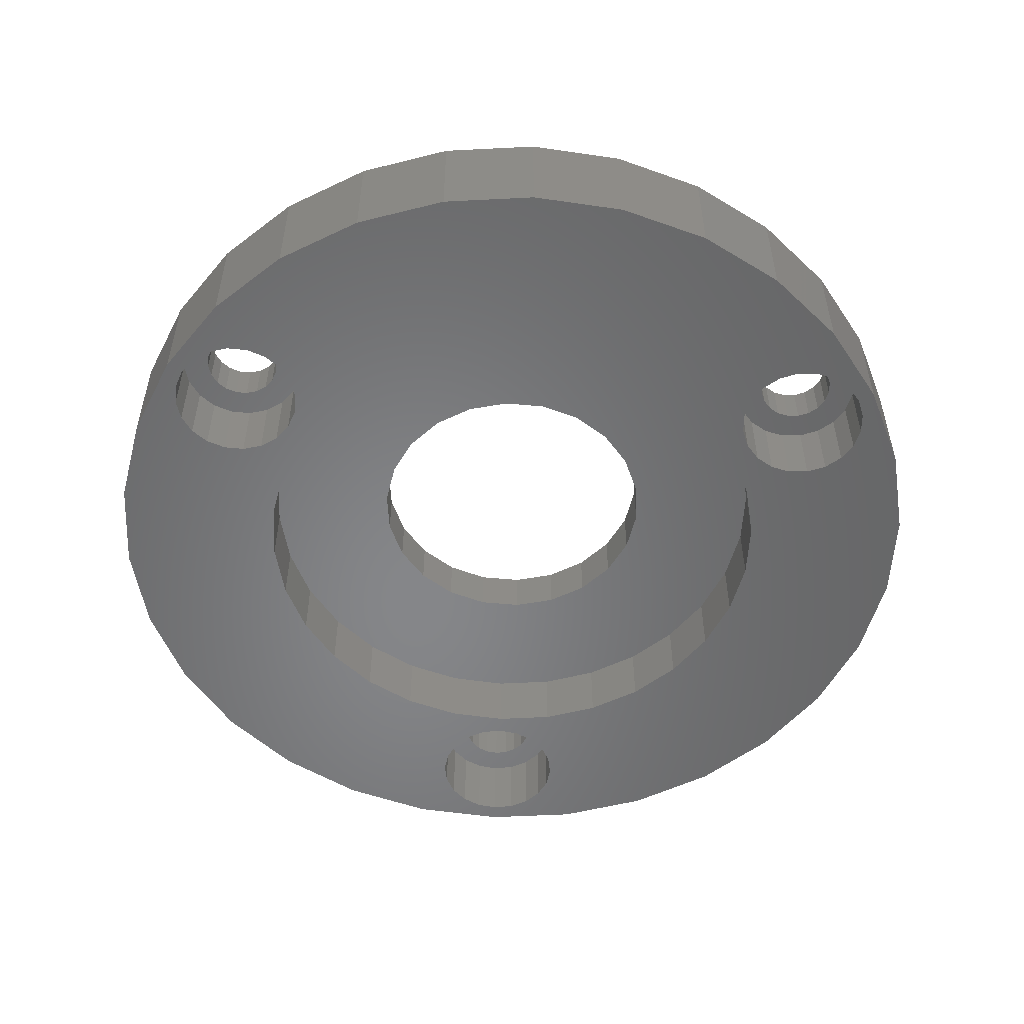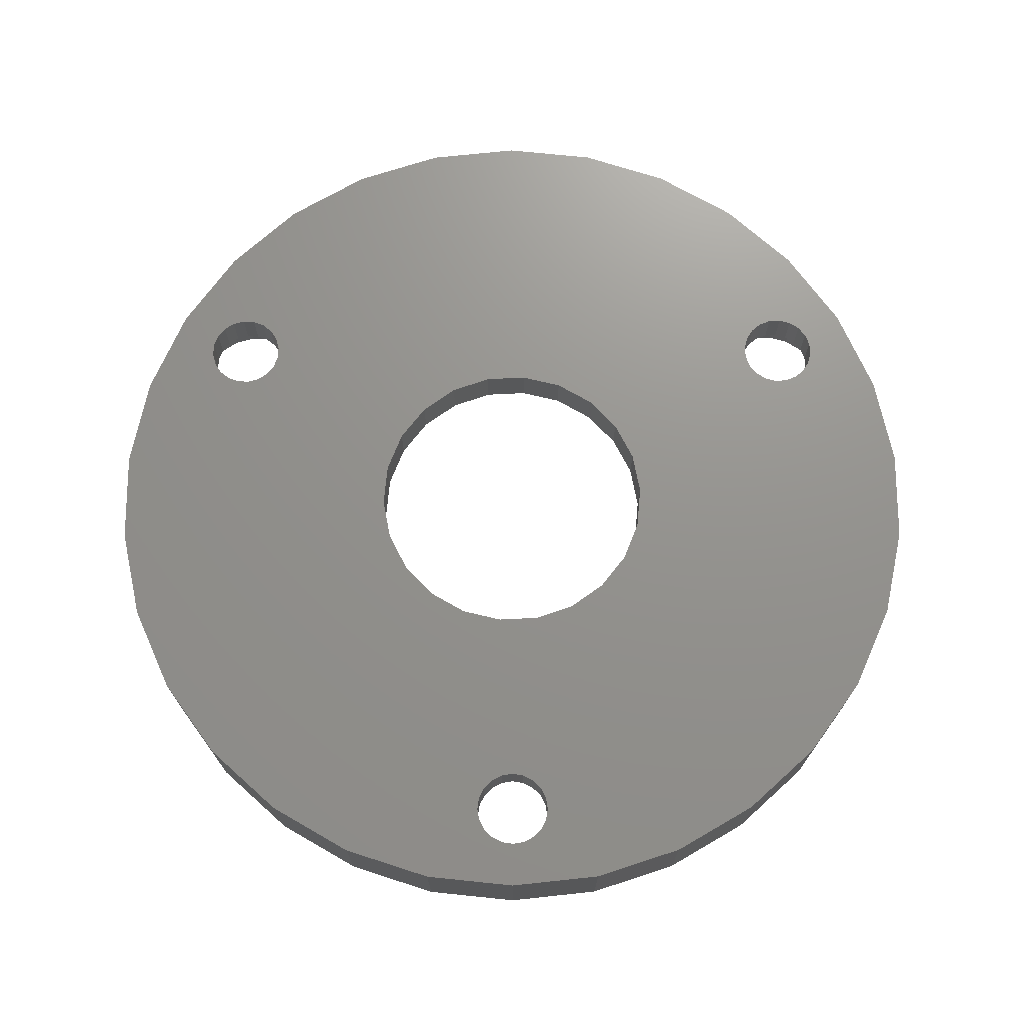
<metadata>
{"format":"stl","ext":"stl","renderer":"f3d","projection":"perspective","resolution":1024,"background":"white","views":[{"elev":-53.4,"azim":-152.9,"up":"+Z"},{"elev":71.5,"azim":29.9,"up":"+Z"}]}
</metadata>
<code>
# stl→obj: 404 verts, 820 faces
v -14.74 0.5408 3.25
v -14.65 8.817e-16 5.2
v -14.74 0.5408 5.2
v -14.65 4.041e-16 3.25
v -15.86 1.664 3.25
v -15.37 1.416 5.2
v -15.86 1.664 5.2
v -15.37 1.416 3.25
v -18.06 0.5408 5.2
v -17.82 1.029 3.25
v -17.82 1.029 5.2
v -18.06 0.5408 3.25
v -16.94 -1.664 3.25
v -17.43 -1.416 5.2
v -16.94 -1.664 5.2
v -17.43 -1.416 3.25
v -14.98 1.029 3.25
v -14.98 1.029 5.2
v -16.4 1.75 3.25
v -16.4 1.75 5.2
v -16.94 1.664 3.25
v -16.94 1.664 5.2
v -17.43 1.416 3.25
v -17.43 1.416 5.2
v -15.37 -1.416 3.25
v -14.98 -1.029 5.2
v -14.98 -1.029 3.25
v -15.37 -1.416 5.2
v -18.06 -0.5408 5.2
v -18.15 4.041e-16 3.25
v -18.15 8.817e-16 5.2
v -18.06 -0.5408 3.25
v -17.82 -1.029 3.25
v -17.82 -1.029 5.2
v -14.74 -0.5408 5.2
v -14.74 -0.5408 3.25
v -15.86 -1.664 3.25
v -16.4 -1.75 5.2
v -15.86 -1.664 5.2
v -16.4 -1.75 3.25
v -13.55 0.9271 0
v -13.4 4.041e-16 3.25
v -13.55 0.9271 3.25
v -13.4 -3.919e-16 0
v -19.4 4.041e-16 3.25
v -19.25 0.9271 0
v -19.25 0.9271 3.25
v -19.4 -3.919e-16 0
v -16.4 3 0
v -15.47 2.853 3.25
v -16.4 3 3.25
v -15.47 2.853 0
v -15.47 -2.853 0
v -16.4 -3 3.25
v -15.47 -2.853 3.25
v -16.4 -3 0
v -13.97 1.763 0
v -14.64 2.427 3.25
v -14.64 2.427 0
v -13.97 1.763 3.25
v -18.16 2.427 0
v -17.33 2.853 3.25
v -18.16 2.427 3.25
v -17.33 2.853 0
v -13.55 -0.9271 3.25
v -13.97 -1.763 3.25
v -14.64 -2.427 3.25
v -17.33 -2.853 3.25
v -18.16 -2.427 3.25
v -18.83 -1.763 3.25
v -18.83 1.763 3.25
v -19.25 -0.9271 3.25
v -19.25 -0.9271 0
v -18.83 1.763 0
v -13.55 -0.9271 0
v -13.97 -1.763 0
v -18.16 -2.427 0
v -18.83 -1.763 0
v -17.33 -2.853 0
v -14.64 -2.427 0
v 6.899 -13.03 3.25
v 7.325 -12.69 5.2
v 6.899 -13.03 5.2
v 7.325 -12.69 3.25
v 6.488 -14.57 5.2
v 6.46 -14.02 3.25
v 6.46 -14.02 5.2
v 6.488 -14.57 3.25
v 8.564 -15.91 3.25
v 8.017 -15.94 5.2
v 8.564 -15.91 5.2
v 8.017 -15.94 3.25
v 9.94 -14.39 3.25
v 9.912 -13.84 5.2
v 9.912 -13.84 3.25
v 9.94 -14.39 5.2
v 6.601 -13.49 3.25
v 6.601 -13.49 5.2
v 6.684 -15.08 5.2
v 6.684 -15.08 3.25
v 7.029 -15.5 5.2
v 7.029 -15.5 3.25
v 7.488 -15.8 3.25
v 7.488 -15.8 5.2
v 8.383 -12.46 3.25
v 8.912 -12.6 5.2
v 8.383 -12.46 5.2
v 8.912 -12.6 3.25
v 9.501 -15.37 3.25
v 9.075 -15.72 5.2
v 9.501 -15.37 5.2
v 9.075 -15.72 3.25
v 9.799 -14.91 3.25
v 9.799 -14.91 5.2
v 7.836 -12.49 3.25
v 7.836 -12.49 5.2
v 9.716 -13.33 3.25
v 9.371 -12.9 5.2
v 9.371 -12.9 3.25
v 9.716 -13.33 5.2
v 5.971 -12.2 0
v 6.7 -11.6 3.25
v 5.971 -12.2 3.25
v 6.7 -11.6 0
v 9.7 -16.8 0
v 8.824 -17.14 3.25
v 9.7 -16.8 3.25
v 8.824 -17.14 0
v 5.602 -15.7 3.25
v 5.266 -14.83 0
v 5.266 -14.83 3.25
v 5.602 -15.7 0
v 10.8 -12.7 0
v 10.21 -11.97 3.25
v 10.21 -11.97 0
v 10.8 -12.7 3.25
v 5.216 -13.89 3.25
v 5.459 -12.98 0
v 5.459 -12.98 3.25
v 5.216 -13.89 0
v 6.98 -16.94 0
v 6.193 -16.43 3.25
v 6.98 -16.94 3.25
v 6.193 -16.43 0
v 11.18 -14.52 3.25
v 10.94 -15.42 3.25
v 11.13 -13.58 3.25
v 10.43 -16.21 3.25
v 7.886 -17.19 3.25
v 9.42 -11.46 3.25
v 8.514 -11.22 3.25
v 7.576 -11.27 3.25
v 10.43 -16.21 0
v 7.886 -17.19 0
v 7.576 -11.27 0
v 8.514 -11.22 0
v 10.94 -15.42 0
v 11.18 -14.52 0
v 11.13 -13.58 0
v 9.42 -11.46 0
v 7.836 12.49 3.25
v 7.325 12.69 5.2
v 7.836 12.49 5.2
v 7.325 12.69 3.25
v 9.371 12.9 3.25
v 8.912 12.6 5.2
v 9.371 12.9 5.2
v 8.912 12.6 3.25
v 9.799 14.91 3.25
v 9.501 15.37 5.2
v 9.501 15.37 3.25
v 9.799 14.91 5.2
v 7.029 15.5 3.25
v 7.488 15.8 5.2
v 7.029 15.5 5.2
v 7.488 15.8 3.25
v 8.383 12.46 5.2
v 8.383 12.46 3.25
v 9.716 13.33 5.2
v 9.716 13.33 3.25
v 9.912 13.84 5.2
v 9.912 13.84 3.25
v 9.94 14.39 5.2
v 9.94 14.39 3.25
v 6.601 13.49 5.2
v 6.46 14.02 3.25
v 6.46 14.02 5.2
v 6.601 13.49 3.25
v 8.564 15.91 3.25
v 9.075 15.72 5.2
v 8.564 15.91 5.2
v 9.075 15.72 3.25
v 8.017 15.94 5.2
v 8.017 15.94 3.25
v 6.899 13.03 5.2
v 6.899 13.03 3.25
v 6.488 14.57 5.2
v 6.684 15.08 3.25
v 6.684 15.08 5.2
v 6.488 14.57 3.25
v 7.576 11.27 0
v 6.7 11.6 3.25
v 7.576 11.27 3.25
v 6.7 11.6 0
v 9.7 16.8 0
v 10.43 16.21 3.25
v 9.7 16.8 3.25
v 10.43 16.21 0
v 10.21 11.97 0
v 10.8 12.7 3.25
v 10.8 12.7 0
v 10.21 11.97 3.25
v 5.266 14.83 3.25
v 5.602 15.7 0
v 5.602 15.7 3.25
v 5.266 14.83 0
v 9.42 11.46 0
v 8.514 11.22 3.25
v 9.42 11.46 3.25
v 8.514 11.22 0
v 11.13 13.58 0
v 11.18 14.52 3.25
v 11.18 14.52 0
v 11.13 13.58 3.25
v 5.971 12.2 3.25
v 5.459 12.98 3.25
v 6.193 16.43 3.25
v 5.216 13.89 3.25
v 10.94 15.42 3.25
v 8.824 17.14 3.25
v 7.886 17.19 3.25
v 6.98 16.94 3.25
v 8.824 17.14 0
v 10.94 15.42 0
v 5.971 12.2 0
v 5.459 12.98 0
v 6.98 16.94 0
v 7.886 17.19 0
v 6.193 16.43 0
v 5.216 13.89 0
v 20.2 0 5.2
v 19.76 4.2 0
v 19.76 4.2 5.2
v 20.2 0 0
v -20.2 0 0
v -19.76 4.2 5.2
v -19.76 4.2 0
v -20.2 0 5.2
v 2.111 20.09 0
v -2.111 20.09 5.2
v 2.111 20.09 5.2
v -2.111 20.09 0
v -2.111 -20.09 0
v 2.111 -20.09 5.2
v -2.111 -20.09 5.2
v 2.111 -20.09 0
v 16.34 11.87 5.2
v 13.52 15.01 0
v 13.52 15.01 5.2
v 16.34 11.87 0
v 18.45 8.216 0
v 18.45 8.216 5.2
v -16.34 11.87 0
v -13.52 15.01 5.2
v -13.52 15.01 0
v -16.34 11.87 5.2
v -18.45 8.216 0
v -18.45 8.216 5.2
v -6.242 19.21 0
v -10.1 17.49 5.2
v -6.242 19.21 5.2
v -10.1 17.49 0
v 18.45 -8.216 5.2
v 19.76 -4.2 0
v 19.76 -4.2 5.2
v 18.45 -8.216 0
v 10.1 17.49 0
v 6.242 19.21 5.2
v 10.1 17.49 5.2
v 6.242 19.21 0
v -6.429 -1.888 5.2
v -5.636 -3.622 5.2
v -16.34 -11.87 5.2
v -18.45 -8.216 5.2
v -13.52 -15.01 5.2
v -19.76 -4.2 5.2
v 5.636 3.622 5.2
v 6.7 0 5.2
v 6.429 1.888 5.2
v 6.429 -1.888 5.2
v 4.388 5.064 5.2
v 5.636 -3.622 5.2
v 2.783 6.095 5.2
v 4.388 -5.064 5.2
v 0.9535 6.632 5.2
v 16.34 -11.87 5.2
v 13.52 -15.01 5.2
v -0.9535 6.632 5.2
v -2.783 6.095 5.2
v -4.388 5.064 5.2
v -5.636 3.622 5.2
v 10.1 -17.49 5.2
v 6.242 -19.21 5.2
v 2.783 -6.095 5.2
v 0.9535 -6.632 5.2
v -0.9535 -6.632 5.2
v -6.242 -19.21 5.2
v -2.783 -6.095 5.2
v -10.1 -17.49 5.2
v -4.388 -5.064 5.2
v -6.7 0 5.2
v -6.429 1.888 5.2
v 10.11 7.347 0
v 8.364 9.289 0
v 6.25 10.83 0
v 3.863 11.89 0
v 12.5 0 0
v 12.23 -2.599 0
v 11.42 -5.084 0
v 16.34 -11.87 0
v 12.23 2.599 0
v 13.52 -15.01 0
v 11.42 5.084 0
v 10.1 -17.49 0
v 6.242 -19.21 0
v 1.307 -12.43 0
v 3.863 -11.89 0
v -1.307 -12.43 0
v -3.863 -11.89 0
v -6.242 -19.21 0
v -6.25 -10.83 0
v -10.1 -17.49 0
v -8.364 -9.289 0
v -13.52 -15.01 0
v -10.11 -7.347 0
v -16.34 -11.87 0
v -12.5 0 0
v -12.23 -2.599 0
v -11.42 -5.084 0
v -18.45 -8.216 0
v -19.76 -4.2 0
v 1.307 12.43 0
v -1.307 12.43 0
v -3.863 11.89 0
v -6.25 10.83 0
v -8.364 9.289 0
v -10.11 7.347 0
v -11.42 5.084 0
v -12.23 2.599 0
v 10.11 -7.347 0
v 8.364 -9.289 0
v 6.25 -10.83 0
v 12.23 2.599 2.975
v 12.5 0 2.975
v -12.5 0 2.975
v -12.23 2.599 2.975
v 1.307 12.43 2.975
v -1.307 12.43 2.975
v -1.307 -12.43 2.975
v 1.307 -12.43 2.975
v 8.364 9.289 2.975
v 6.25 10.83 2.975
v -10.11 7.347 2.975
v -8.364 9.289 2.975
v -11.42 5.084 2.975
v -3.863 11.89 2.975
v -6.25 10.83 2.975
v 11.42 -5.084 2.975
v 10.11 -7.347 2.975
v 10.11 7.347 2.975
v 11.42 5.084 2.975
v 3.863 11.89 2.975
v 6.7 0 2.975
v 12.23 -2.599 2.975
v 6.429 -1.888 2.975
v 5.636 -3.622 2.975
v 6.429 1.888 2.975
v 4.388 -5.064 2.975
v 8.364 -9.289 2.975
v 5.636 3.622 2.975
v 6.25 -10.83 2.975
v 2.783 -6.095 2.975
v 3.863 -11.89 2.975
v 0.9535 -6.632 2.975
v -0.9535 -6.632 2.975
v -3.863 -11.89 2.975
v -2.783 -6.095 2.975
v -6.25 -10.83 2.975
v -4.388 -5.064 2.975
v -8.364 -9.289 2.975
v -10.11 -7.347 2.975
v -5.636 -3.622 2.975
v -11.42 -5.084 2.975
v 4.388 5.064 2.975
v 2.783 6.095 2.975
v 0.9535 6.632 2.975
v -0.9535 6.632 2.975
v -2.783 6.095 2.975
v -4.388 5.064 2.975
v -5.636 3.622 2.975
v -6.429 1.888 2.975
v -6.7 0 2.975
v -6.429 -1.888 2.975
v -12.23 -2.599 2.975
f 1 2 3
f 2 1 4
f 5 6 7
f 6 5 8
f 9 10 11
f 10 9 12
f 13 14 15
f 14 13 16
f 17 6 8
f 6 17 18
f 1 18 17
f 18 1 3
f 19 7 20
f 7 19 5
f 21 20 22
f 20 21 19
f 23 22 24
f 22 23 21
f 25 26 27
f 26 25 28
f 29 30 31
f 30 29 32
f 14 33 34
f 33 14 16
f 34 32 29
f 32 34 33
f 31 12 9
f 12 31 30
f 11 23 24
f 23 11 10
f 27 35 36
f 35 27 26
f 37 38 39
f 38 37 40
f 25 39 28
f 39 25 37
f 40 15 38
f 15 40 13
f 36 2 4
f 2 36 35
f 41 42 43
f 42 41 44
f 45 46 47
f 46 45 48
f 49 50 51
f 50 49 52
f 53 54 55
f 54 53 56
f 57 58 59
f 58 57 60
f 41 60 57
f 60 41 43
f 52 58 50
f 58 52 59
f 61 62 63
f 62 61 64
f 4 42 65
f 36 65 66
f 42 4 43
f 27 66 67
f 1 43 4
f 43 1 60
f 65 36 4
f 66 27 36
f 67 25 27
f 55 25 67
f 55 37 25
f 54 37 55
f 54 40 37
f 54 13 40
f 68 13 54
f 68 16 13
f 69 16 68
f 16 69 33
f 33 70 32
f 70 33 69
f 17 60 1
f 60 17 58
f 8 58 17
f 8 50 58
f 5 50 8
f 19 50 5
f 19 51 50
f 21 51 19
f 21 62 51
f 23 62 21
f 63 23 10
f 71 10 12
f 23 63 62
f 47 12 30
f 72 32 70
f 32 72 30
f 10 71 63
f 45 30 72
f 12 47 71
f 30 45 47
f 64 51 62
f 51 64 49
f 72 48 45
f 48 72 73
f 74 63 71
f 63 74 61
f 47 74 71
f 74 47 46
f 75 42 44
f 42 75 65
f 76 65 75
f 65 76 66
f 77 70 69
f 70 77 78
f 56 68 54
f 68 56 79
f 70 73 72
f 73 70 78
f 80 55 67
f 55 80 53
f 79 69 68
f 69 79 77
f 80 66 76
f 66 80 67
f 81 82 83
f 82 81 84
f 85 86 87
f 86 85 88
f 89 90 91
f 90 89 92
f 93 94 95
f 94 93 96
f 87 97 98
f 97 87 86
f 98 81 83
f 81 98 97
f 99 88 85
f 88 99 100
f 101 100 99
f 100 101 102
f 103 101 104
f 101 103 102
f 105 106 107
f 106 105 108
f 109 110 111
f 110 109 112
f 113 96 93
f 96 113 114
f 109 114 113
f 114 109 111
f 112 91 110
f 91 112 89
f 92 104 90
f 104 92 103
f 115 107 116
f 107 115 105
f 117 118 119
f 118 117 120
f 108 118 106
f 118 108 119
f 95 120 117
f 120 95 94
f 84 116 82
f 116 84 115
f 121 122 123
f 122 121 124
f 125 126 127
f 126 125 128
f 129 130 131
f 130 129 132
f 133 134 135
f 134 133 136
f 137 138 139
f 138 137 140
f 139 121 123
f 121 139 138
f 131 140 137
f 140 131 130
f 141 142 143
f 142 141 144
f 93 145 146
f 145 93 147
f 113 146 148
f 95 147 93
f 147 95 136
f 146 113 93
f 109 148 127
f 148 109 113
f 127 112 109
f 126 112 127
f 126 89 112
f 126 92 89
f 149 92 126
f 149 103 92
f 143 103 149
f 103 143 102
f 142 102 143
f 102 142 100
f 100 129 88
f 129 100 142
f 117 136 95
f 136 117 134
f 119 134 117
f 134 119 150
f 108 150 119
f 108 151 150
f 105 151 108
f 115 151 105
f 115 152 151
f 84 152 115
f 122 84 81
f 84 122 152
f 123 81 97
f 139 97 86
f 131 88 129
f 81 123 122
f 88 131 86
f 97 139 123
f 137 86 131
f 86 137 139
f 142 132 129
f 132 142 144
f 153 127 148
f 127 153 125
f 154 143 149
f 143 154 141
f 128 149 126
f 149 128 154
f 124 152 122
f 152 124 155
f 155 151 152
f 151 155 156
f 157 145 158
f 145 157 146
f 159 136 133
f 136 159 147
f 153 146 157
f 146 153 148
f 160 134 150
f 134 160 135
f 158 147 159
f 147 158 145
f 156 150 151
f 150 156 160
f 161 162 163
f 162 161 164
f 165 166 167
f 166 165 168
f 169 170 171
f 170 169 172
f 173 174 175
f 174 173 176
f 168 177 166
f 177 168 178
f 178 163 177
f 163 178 161
f 165 179 180
f 179 165 167
f 180 181 182
f 181 180 179
f 182 183 184
f 183 182 181
f 185 186 187
f 186 185 188
f 189 190 191
f 190 189 192
f 176 193 174
f 193 176 194
f 194 191 193
f 191 194 189
f 192 170 190
f 170 192 171
f 184 172 169
f 172 184 183
f 195 188 185
f 188 195 196
f 197 198 199
f 198 197 200
f 187 200 197
f 200 187 186
f 199 173 175
f 173 199 198
f 164 195 162
f 195 164 196
f 201 202 203
f 202 201 204
f 205 206 207
f 206 205 208
f 209 210 211
f 210 209 212
f 213 214 215
f 214 213 216
f 217 218 219
f 218 217 220
f 220 203 218
f 203 220 201
f 209 219 212
f 219 209 217
f 221 222 223
f 222 221 224
f 224 182 184
f 210 180 182
f 165 212 219
f 212 165 180
f 219 168 165
f 218 168 219
f 218 178 168
f 218 161 178
f 203 161 218
f 203 164 161
f 202 164 203
f 164 202 196
f 225 196 202
f 196 225 188
f 226 188 225
f 188 226 186
f 186 215 227
f 228 186 226
f 186 213 215
f 186 228 213
f 184 222 224
f 182 224 210
f 222 184 229
f 180 210 212
f 169 229 184
f 229 169 206
f 171 206 169
f 206 171 207
f 192 207 171
f 192 230 207
f 189 230 192
f 194 230 189
f 194 231 230
f 176 231 194
f 232 176 173
f 176 232 231
f 227 173 198
f 227 198 200
f 173 227 232
f 227 200 186
f 211 224 221
f 224 211 210
f 233 207 230
f 207 233 205
f 223 229 234
f 229 223 222
f 234 206 208
f 206 234 229
f 204 225 202
f 225 204 235
f 225 236 226
f 236 225 235
f 237 231 232
f 231 237 238
f 215 239 227
f 239 215 214
f 238 230 231
f 230 238 233
f 228 216 213
f 216 228 240
f 239 232 227
f 232 239 237
f 226 240 228
f 240 226 236
f 241 242 243
f 242 241 244
f 245 246 247
f 246 245 248
f 249 250 251
f 250 249 252
f 253 254 255
f 254 253 256
f 257 258 259
f 258 257 260
f 243 261 262
f 261 243 242
f 263 264 265
f 264 263 266
f 267 266 263
f 266 267 268
f 269 270 271
f 270 269 272
f 273 274 275
f 274 273 276
f 262 260 257
f 260 262 261
f 277 278 279
f 278 277 280
f 280 251 278
f 251 280 249
f 258 279 259
f 279 258 277
f 247 268 267
f 268 247 246
f 281 26 282
f 28 282 26
f 282 28 283
f 284 28 39
f 282 283 285
f 284 39 38
f 286 38 15
f 286 15 14
f 286 14 34
f 248 34 29
f 248 29 31
f 28 284 283
f 11 248 9
f 9 248 31
f 38 286 284
f 34 248 286
f 257 166 262
f 241 94 96
f 287 262 166
f 241 120 94
f 288 243 289
f 290 241 288
f 289 262 287
f 118 241 290
f 287 166 177
f 241 118 120
f 291 177 163
f 118 290 106
f 291 163 162
f 292 106 290
f 293 162 195
f 106 292 107
f 294 107 292
f 295 195 185
f 295 185 187
f 243 288 241
f 167 257 179
f 259 179 257
f 166 257 167
f 179 259 181
f 241 96 275
f 181 259 183
f 275 96 273
f 172 259 279
f 273 96 296
f 296 96 297
f 259 172 183
f 279 170 172
f 279 190 170
f 279 191 190
f 279 193 191
f 278 193 279
f 193 278 174
f 278 175 174
f 278 199 175
f 251 199 278
f 199 251 197
f 197 251 187
f 262 289 243
f 177 291 287
f 162 293 291
f 250 187 251
f 195 295 293
f 187 298 295
f 187 250 298
f 271 298 250
f 298 271 299
f 270 299 271
f 299 270 300
f 264 300 270
f 266 300 264
f 300 266 301
f 114 297 96
f 297 114 302
f 111 302 114
f 110 302 111
f 91 302 110
f 90 302 91
f 303 90 104
f 90 303 302
f 101 303 104
f 99 303 101
f 254 99 85
f 254 85 87
f 82 304 83
f 305 83 304
f 83 305 98
f 98 305 87
f 306 87 305
f 99 254 303
f 255 87 306
f 87 255 254
f 307 306 308
f 309 308 310
f 285 310 282
f 306 307 255
f 311 35 281
f 35 311 2
f 6 301 266
f 26 281 35
f 18 301 6
f 308 309 307
f 310 285 309
f 311 3 2
f 312 3 311
f 301 18 312
f 3 312 18
f 268 6 266
f 6 268 7
f 7 268 20
f 246 20 268
f 20 246 22
f 22 246 24
f 24 246 11
f 248 11 246
f 107 294 116
f 116 294 82
f 304 82 294
f 272 264 270
f 264 272 265
f 252 271 250
f 271 252 269
f 275 244 241
f 244 275 274
f 258 221 223
f 260 211 221
f 209 260 313
f 260 209 211
f 313 217 209
f 314 217 313
f 217 314 220
f 314 201 220
f 315 201 314
f 201 315 204
f 315 235 204
f 316 235 315
f 236 316 240
f 235 316 236
f 317 244 274
f 318 274 276
f 244 317 242
f 319 276 320
f 321 242 317
f 159 320 322
f 242 321 261
f 323 261 321
f 274 318 317
f 276 319 318
f 159 322 158
f 322 157 158
f 322 153 157
f 324 153 322
f 324 125 153
f 324 128 125
f 325 128 324
f 128 325 154
f 325 141 154
f 325 144 141
f 256 144 325
f 144 256 132
f 326 140 130
f 132 256 130
f 326 130 256
f 140 326 327
f 256 328 326
f 253 328 256
f 253 329 328
f 330 329 253
f 330 331 329
f 332 331 330
f 331 332 333
f 334 333 332
f 333 334 335
f 336 335 334
f 75 337 338
f 335 336 339
f 340 339 336
f 337 75 44
f 338 76 75
f 338 80 76
f 53 339 340
f 339 80 338
f 80 339 53
f 53 340 56
f 56 340 79
f 341 79 340
f 79 341 77
f 77 341 78
f 78 341 73
f 245 73 341
f 261 323 260
f 313 260 323
f 221 258 260
f 234 258 223
f 208 258 234
f 208 277 258
f 205 277 208
f 233 277 205
f 280 233 238
f 233 280 277
f 237 280 238
f 239 280 237
f 249 239 214
f 249 214 216
f 342 240 316
f 240 342 216
f 239 249 280
f 216 342 249
f 343 249 342
f 343 252 249
f 344 252 343
f 344 269 252
f 345 269 344
f 272 345 346
f 345 272 269
f 265 346 347
f 263 347 348
f 59 348 349
f 41 337 44
f 337 41 349
f 57 349 41
f 59 349 57
f 346 265 272
f 348 59 52
f 348 52 267
f 347 263 265
f 267 52 49
f 267 49 64
f 247 64 61
f 348 267 263
f 247 61 74
f 247 74 46
f 245 46 48
f 64 247 267
f 73 245 48
f 46 245 247
f 320 159 133
f 135 320 133
f 320 135 350
f 320 350 319
f 160 350 135
f 351 160 156
f 160 351 350
f 155 351 156
f 352 155 124
f 155 352 351
f 121 352 124
f 327 121 138
f 121 327 352
f 327 138 140
f 296 276 273
f 276 296 320
f 336 284 340
f 284 336 283
f 324 297 302
f 297 324 322
f 330 255 307
f 255 330 253
f 334 309 285
f 309 334 332
f 332 307 309
f 307 332 330
f 334 283 336
f 283 334 285
f 340 286 341
f 286 340 284
f 341 248 245
f 248 341 286
f 325 302 303
f 302 325 324
f 256 303 254
f 303 256 325
f 297 320 296
f 320 297 322
f 317 353 321
f 353 317 354
f 355 349 356
f 349 355 337
f 343 357 358
f 357 343 342
f 326 359 360
f 359 326 328
f 315 361 362
f 361 315 314
f 363 346 364
f 346 363 347
f 365 347 363
f 347 365 348
f 345 366 367
f 366 345 344
f 350 368 319
f 368 350 369
f 323 370 313
f 370 323 371
f 321 371 323
f 371 321 353
f 313 361 314
f 361 313 370
f 342 372 357
f 372 342 316
f 316 362 372
f 362 316 315
f 356 348 365
f 348 356 349
f 373 354 374
f 375 374 368
f 354 373 353
f 376 368 369
f 377 353 373
f 378 369 379
f 353 377 371
f 380 371 377
f 374 375 373
f 378 379 381
f 368 376 375
f 369 378 376
f 382 381 383
f 381 382 378
f 384 383 360
f 383 384 382
f 360 385 384
f 359 385 360
f 386 385 359
f 385 386 387
f 388 387 386
f 387 388 389
f 390 389 388
f 391 389 390
f 389 391 392
f 393 392 391
f 371 380 370
f 394 370 380
f 370 394 361
f 361 394 362
f 395 362 394
f 362 395 372
f 396 372 395
f 372 396 357
f 397 357 396
f 397 358 357
f 366 397 398
f 397 366 358
f 367 398 399
f 363 399 400
f 398 367 366
f 365 400 401
f 356 401 402
f 392 393 403
f 399 364 367
f 404 403 393
f 399 363 364
f 403 404 402
f 400 365 363
f 355 402 404
f 401 356 365
f 402 355 356
f 346 367 364
f 367 346 345
f 344 358 366
f 358 344 343
f 351 369 350
f 369 351 379
f 319 374 318
f 374 319 368
f 318 354 317
f 354 318 374
f 331 390 388
f 390 331 333
f 391 339 393
f 339 391 335
f 351 381 379
f 381 351 352
f 328 386 359
f 386 328 329
f 329 388 386
f 388 329 331
f 390 335 391
f 335 390 333
f 393 338 404
f 338 393 339
f 404 337 355
f 337 404 338
f 352 383 381
f 383 352 327
f 327 360 383
f 360 327 326
f 373 289 377
f 289 373 288
f 311 401 312
f 401 311 402
f 397 295 298
f 295 397 396
f 384 306 305
f 306 384 385
f 382 305 304
f 305 382 384
f 395 291 293
f 291 395 394
f 377 287 380
f 287 377 289
f 396 293 295
f 293 396 395
f 301 399 300
f 399 301 400
f 312 400 301
f 400 312 401
f 398 298 299
f 298 398 397
f 310 392 282
f 392 310 389
f 380 291 394
f 291 380 287
f 399 299 300
f 299 399 398
f 375 288 373
f 288 375 290
f 281 402 311
f 402 281 403
f 376 290 375
f 290 376 292
f 378 304 294
f 304 378 382
f 387 310 308
f 310 387 389
f 385 308 306
f 308 385 387
f 282 403 281
f 403 282 392
f 378 292 376
f 292 378 294

</code>
